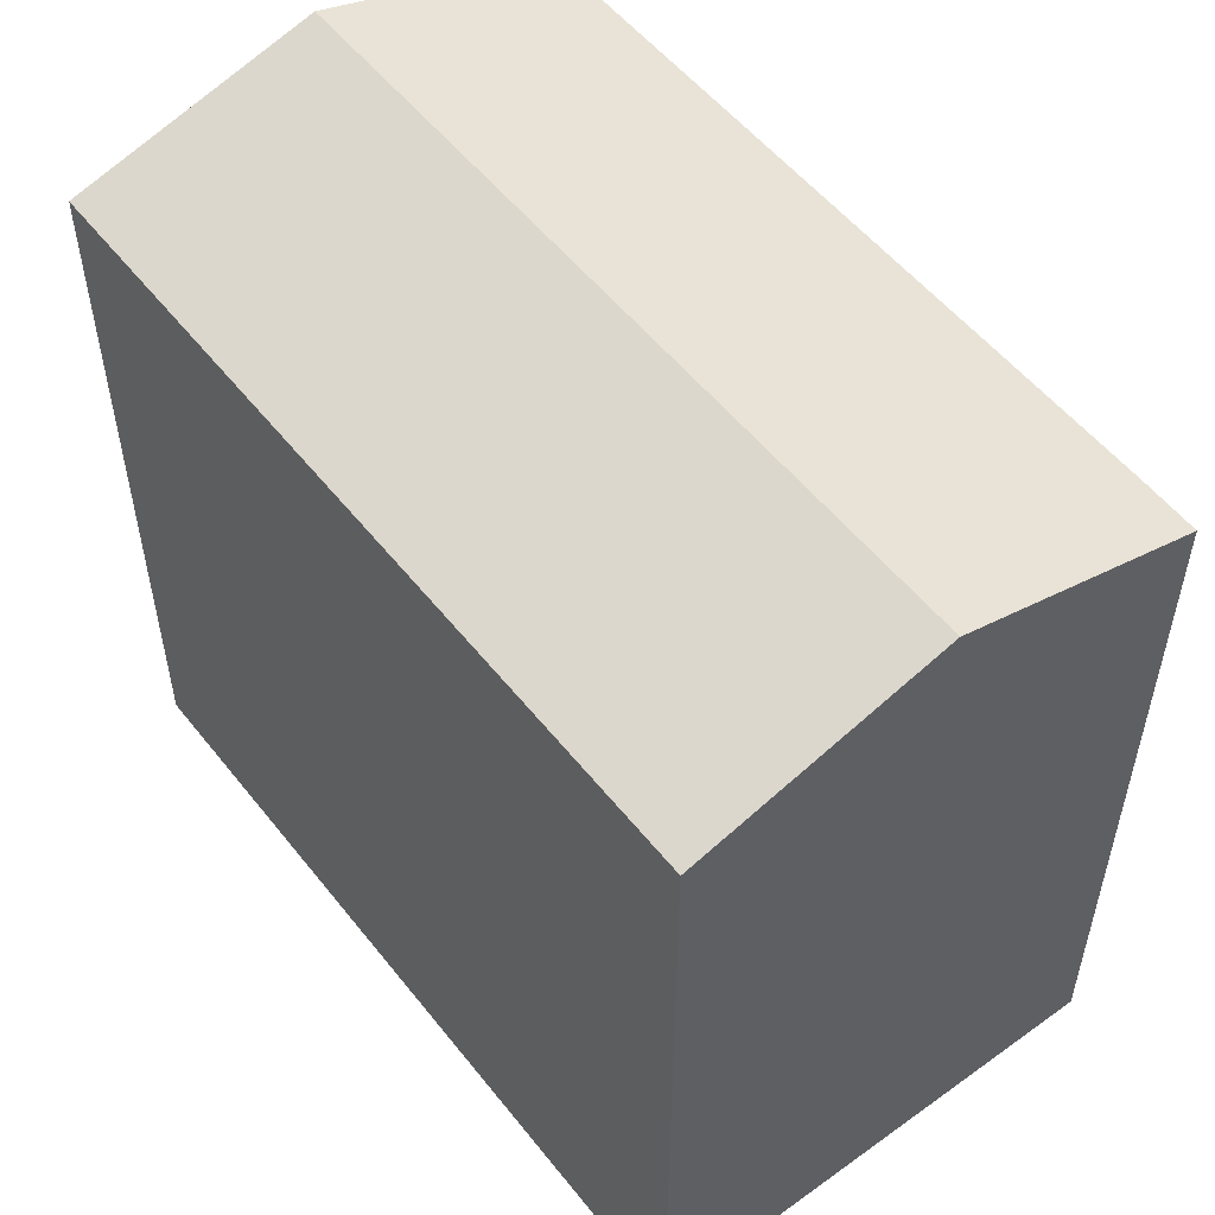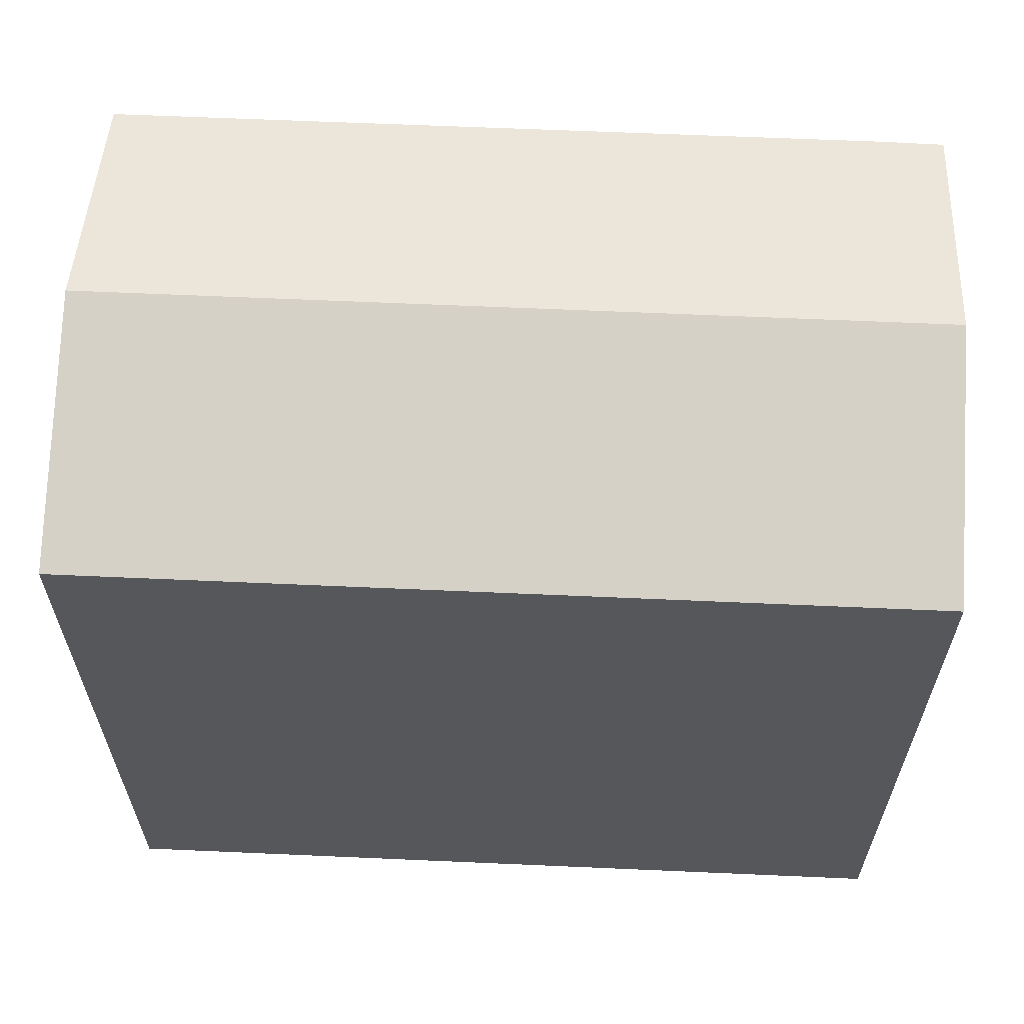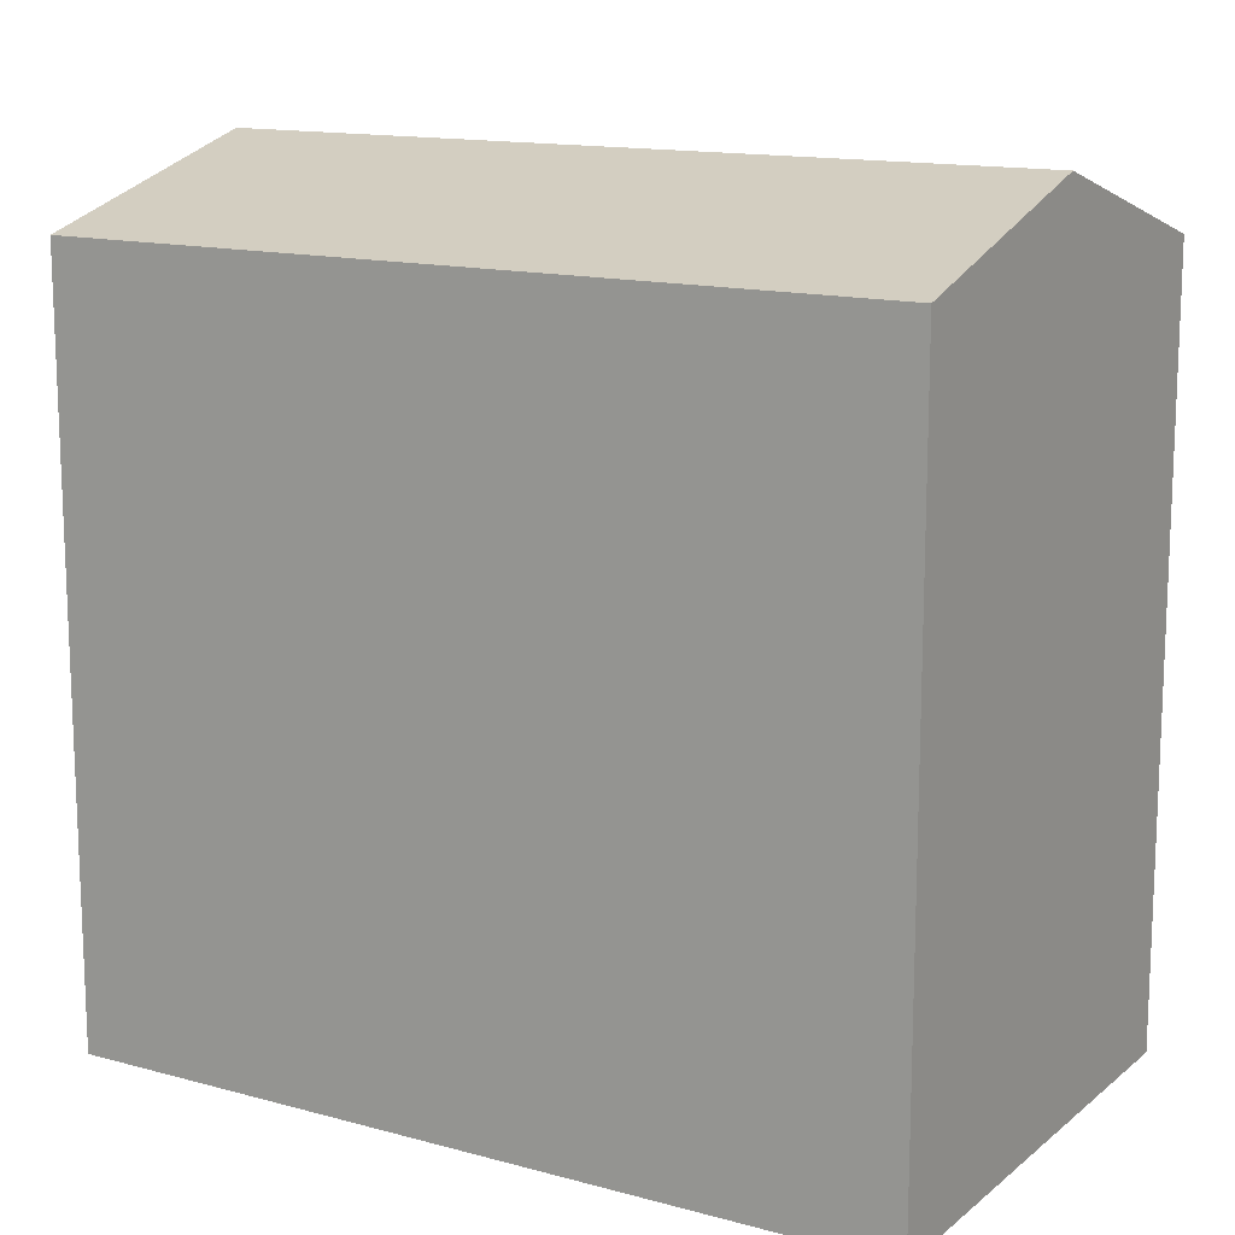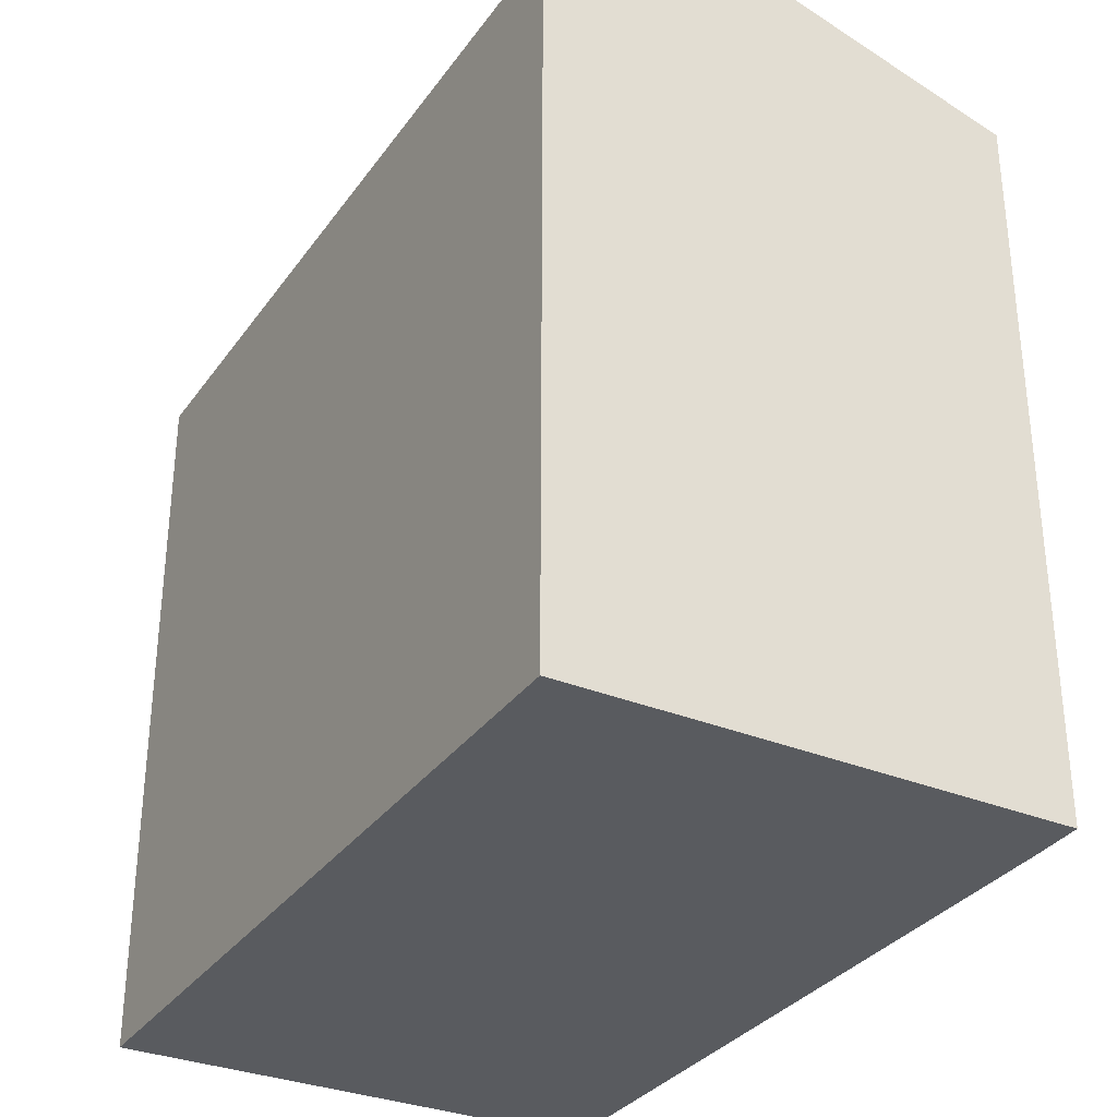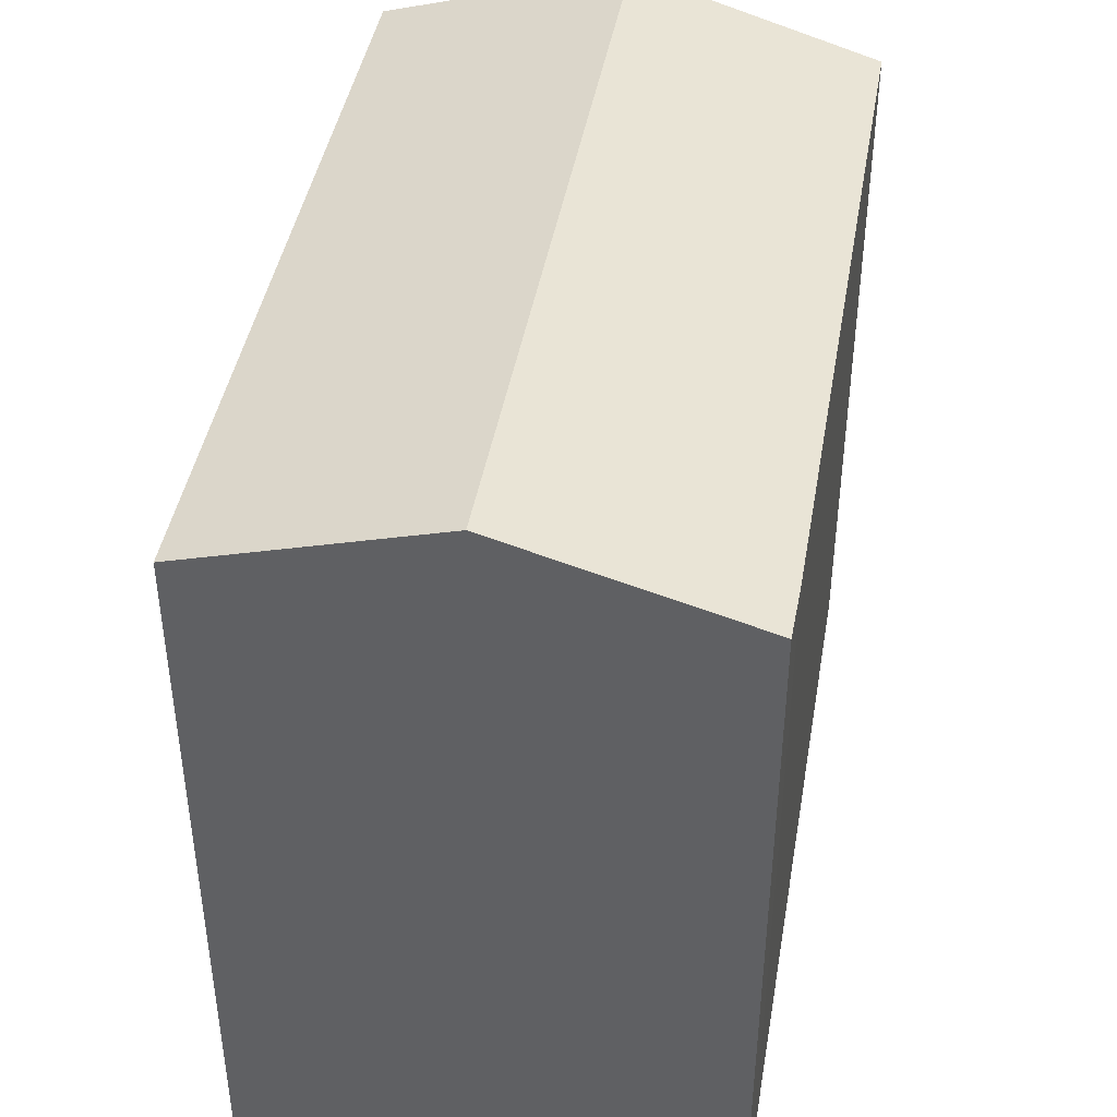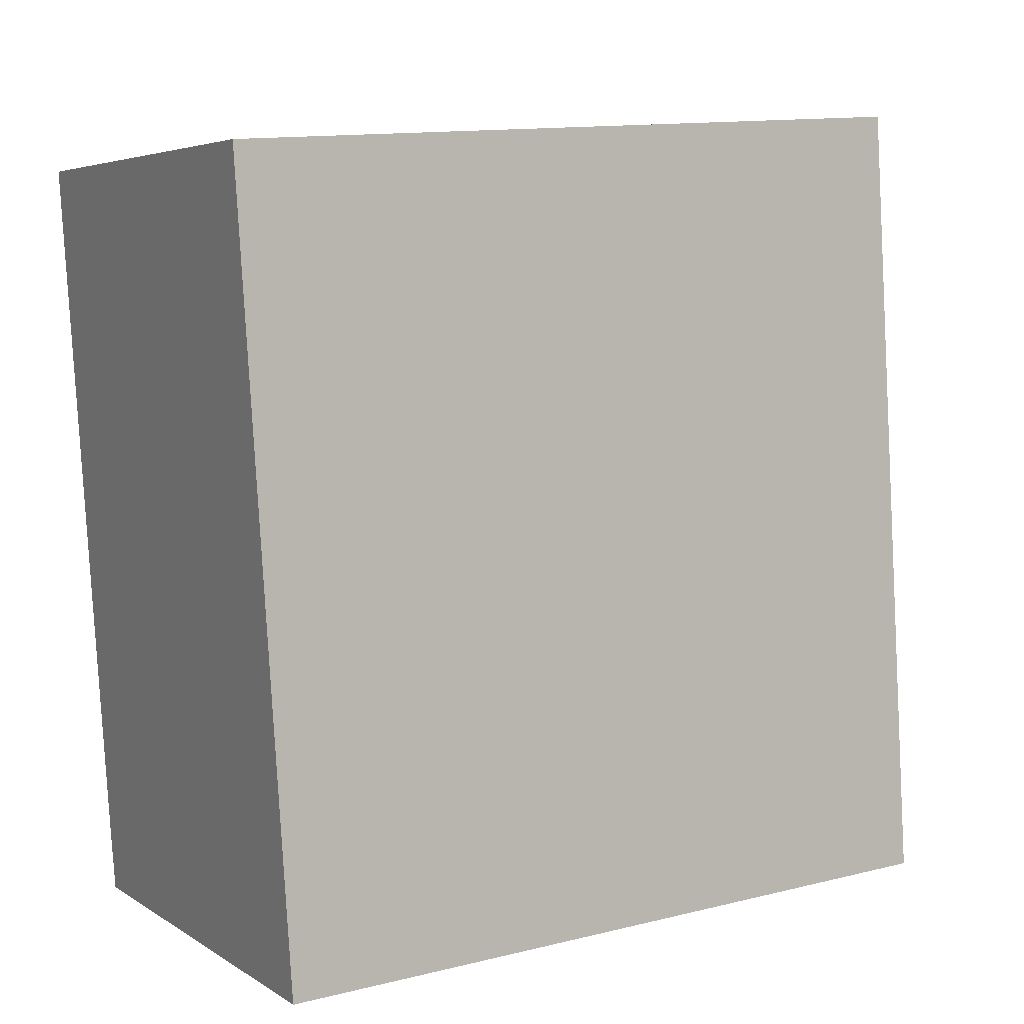
<metadata>
{"format":"obj","ext":"obj","renderer":"f3d","projection":"perspective","resolution":1024,"background":"white","views":[{"elev":53.7,"azim":136.1,"up":"+Y"},{"elev":63.1,"azim":86.1,"up":"+Y"},{"elev":13.9,"azim":114.7,"up":"+Y"},{"elev":-32.5,"azim":143.8,"up":"+Y"},{"elev":43.1,"azim":-176.6,"up":"+Y"},{"elev":12.9,"azim":60.5,"up":"+Z"}]}
</metadata>
<code>
v  6.758 16.2 -15.5
v  10.91 14.74 -7.87
v  11.71 14.74 -14.95
v  4.929 16.2 0.631
v  10.63 14.74 -5.352
v  9.878 14.74 1.265
v  0 14.75 9.032e-16
v  1.825 14.75 -16.06
v  1.672 14.75 -14.91
v  0.064 14.77 0.008
v  1.825 9.832e-16 -16.06
v  1.672 9.127e-16 -14.91
v  0 0 0
v  0.064 -4.899e-19 0.008
v  4.929 -3.864e-17 0.631
v  9.878 -7.746e-17 1.265
v  11.71 9.151e-16 -14.95
v  10.63 3.277e-16 -5.352
v  10.91 4.819e-16 -7.87
v  6.758 9.492e-16 -15.5
g defaultobject
f 1 2 3
f 2 1 4
f 2 4 5
f 5 4 6
f 7 8 9
f 8 7 1
f 1 7 10
f 1 10 4
f 11 9 8
f 9 11 12
f 9 13 7
f 13 9 12
f 13 10 7
f 10 13 4
f 4 13 6
f 6 13 14
f 6 14 15
f 6 15 16
f 16 5 6
f 5 16 2
f 2 16 3
f 3 16 17
f 17 16 18
f 17 18 19
f 1 11 8
f 11 1 3
f 11 3 20
f 20 3 17
f 15 18 16
f 18 15 14
f 18 14 13
f 18 13 12
f 18 12 19
f 19 12 17
f 17 12 20
f 20 12 11

</code>
